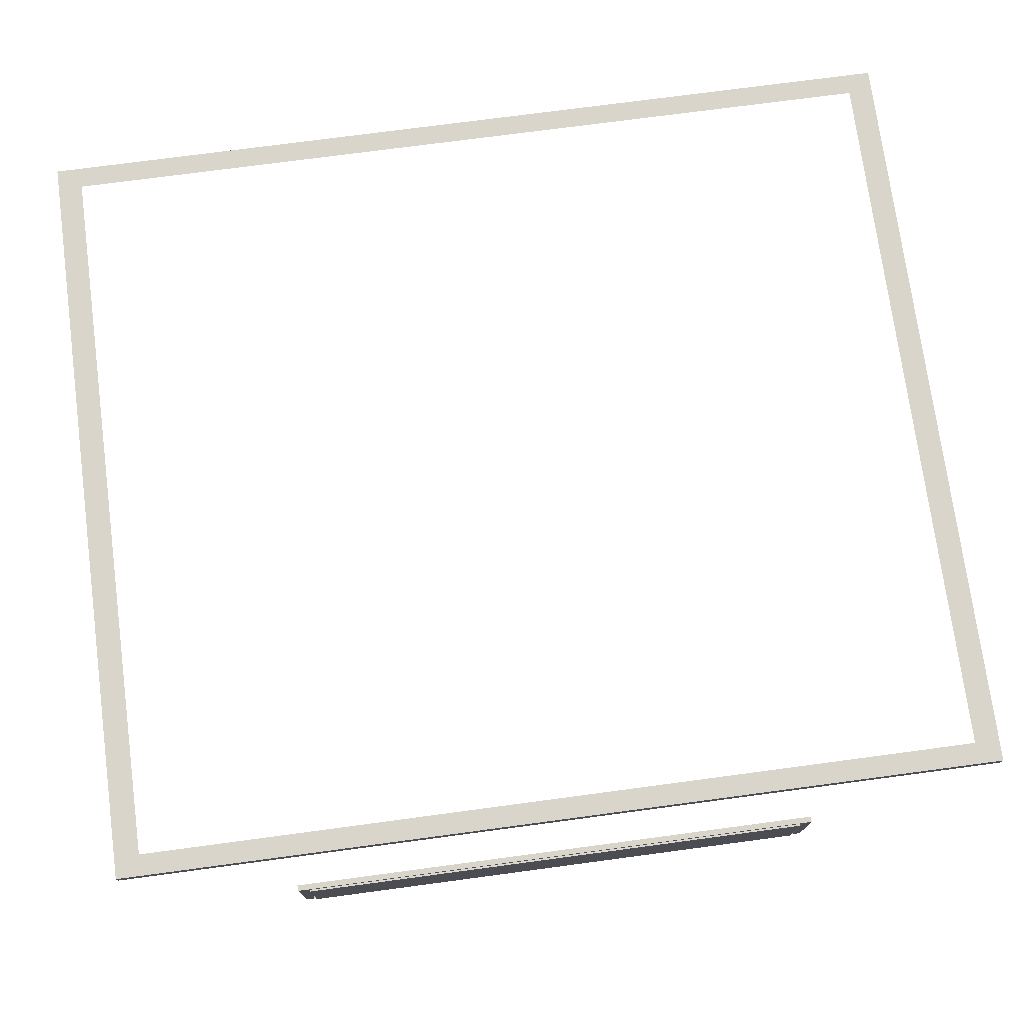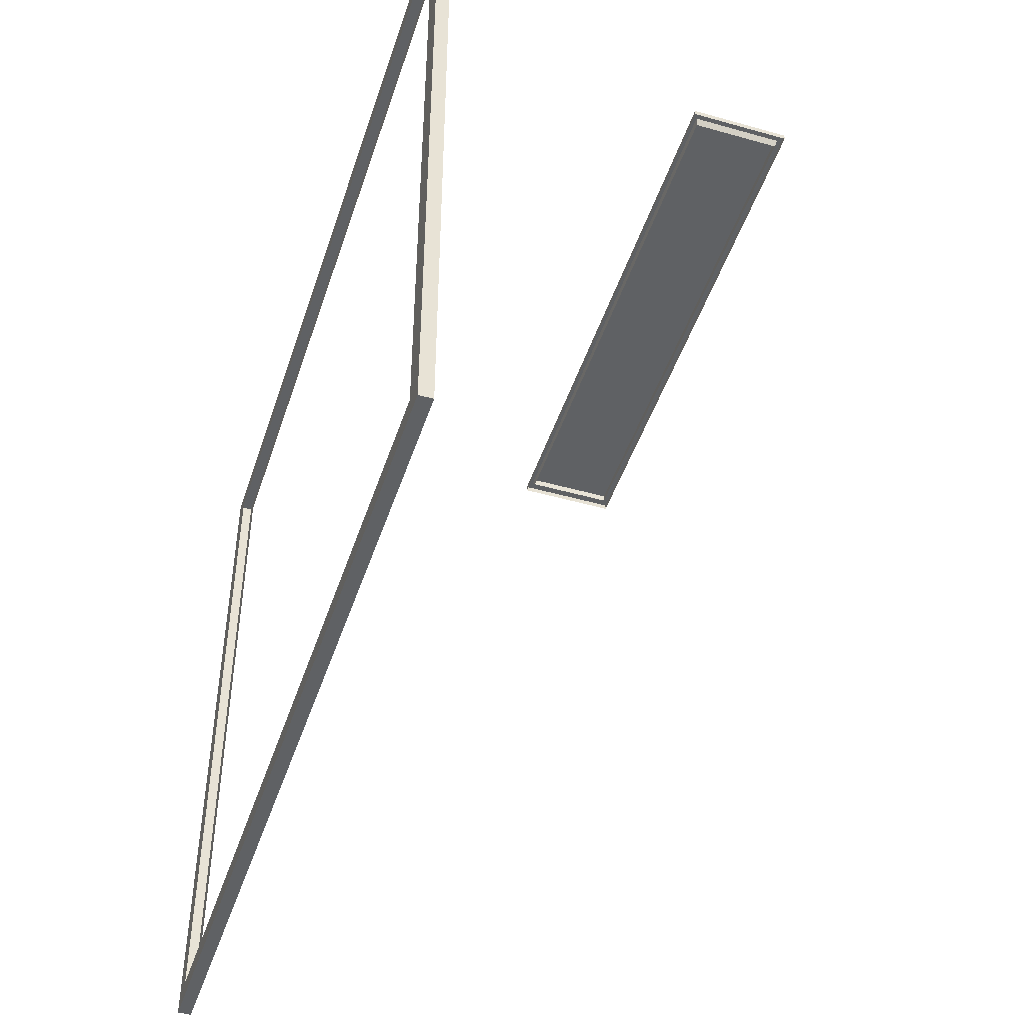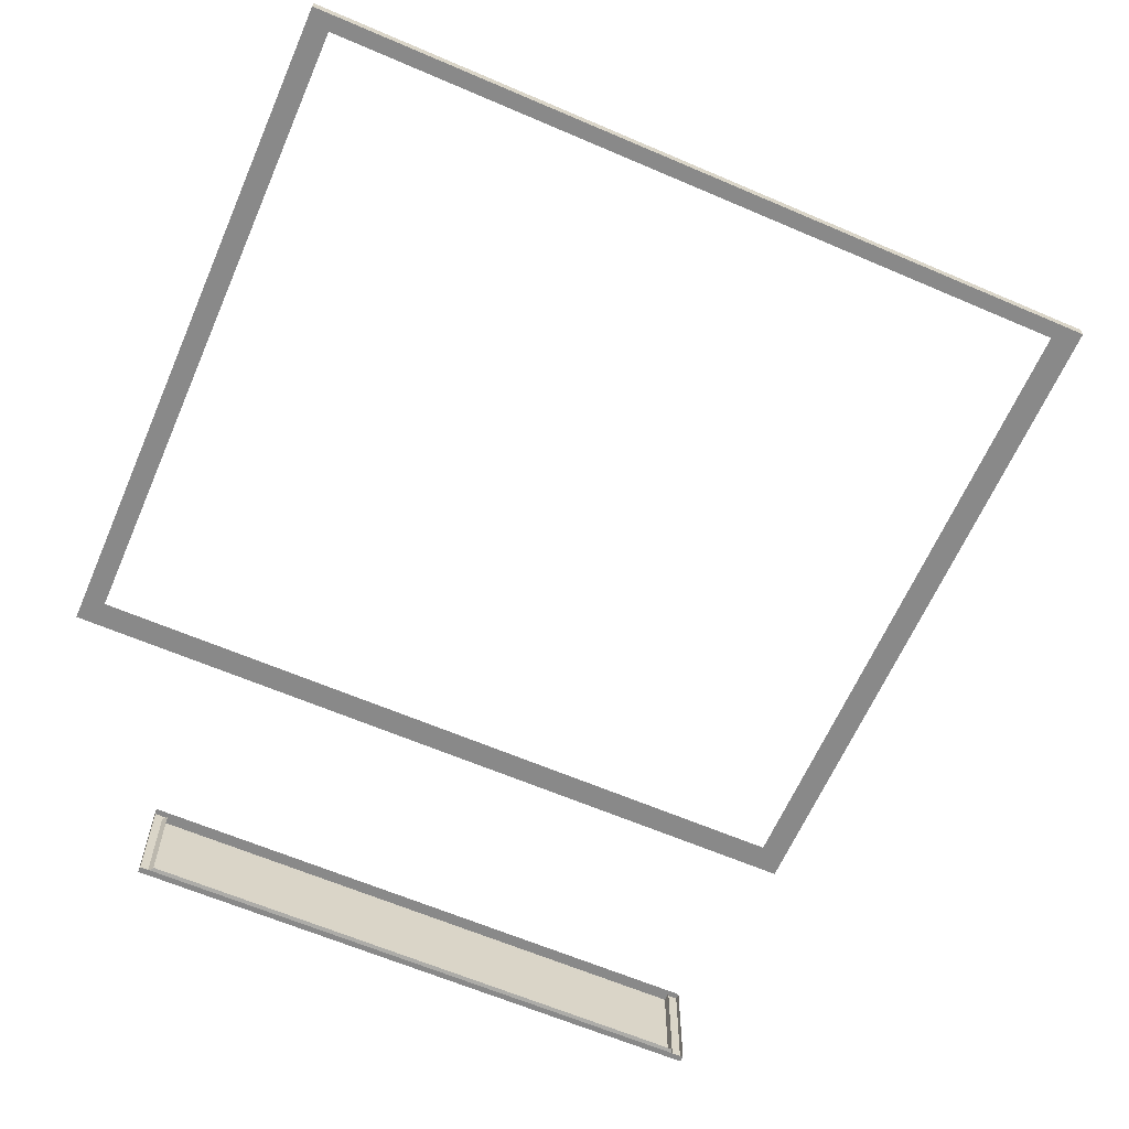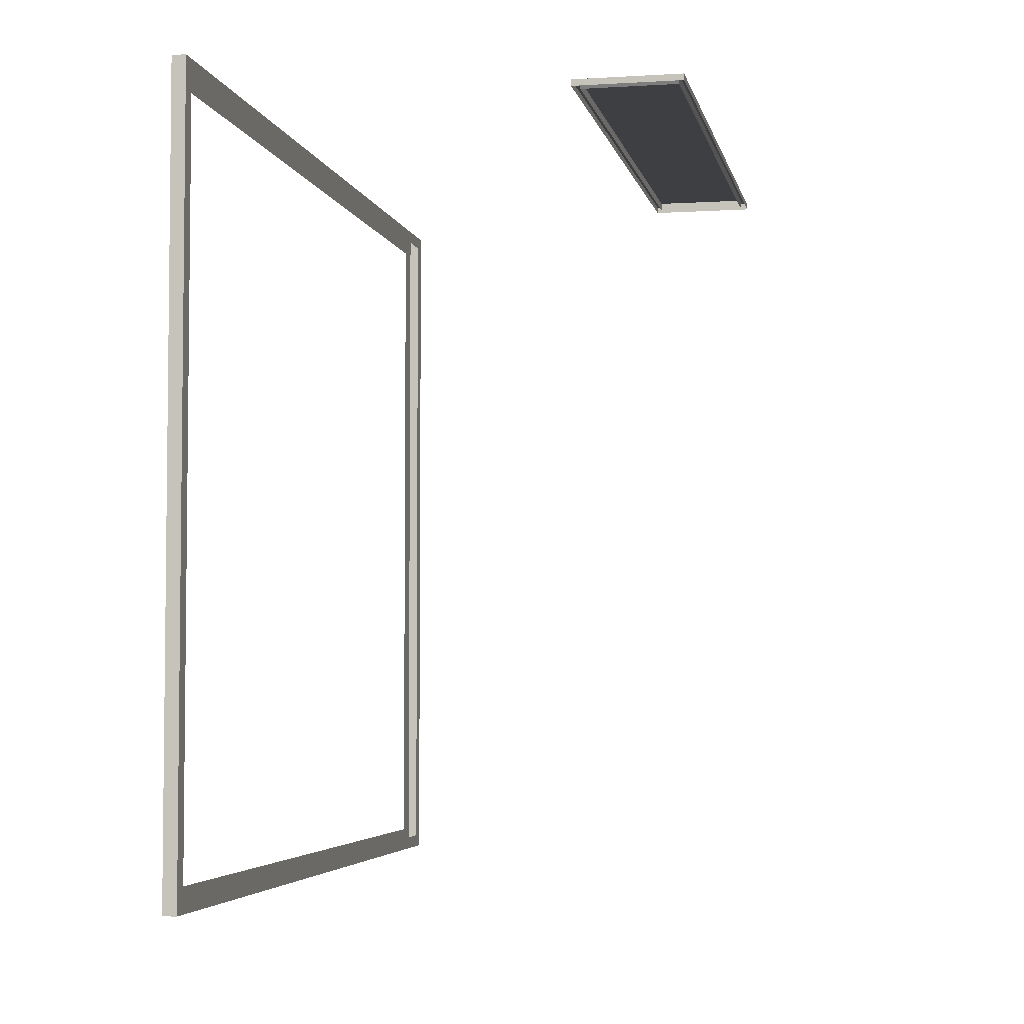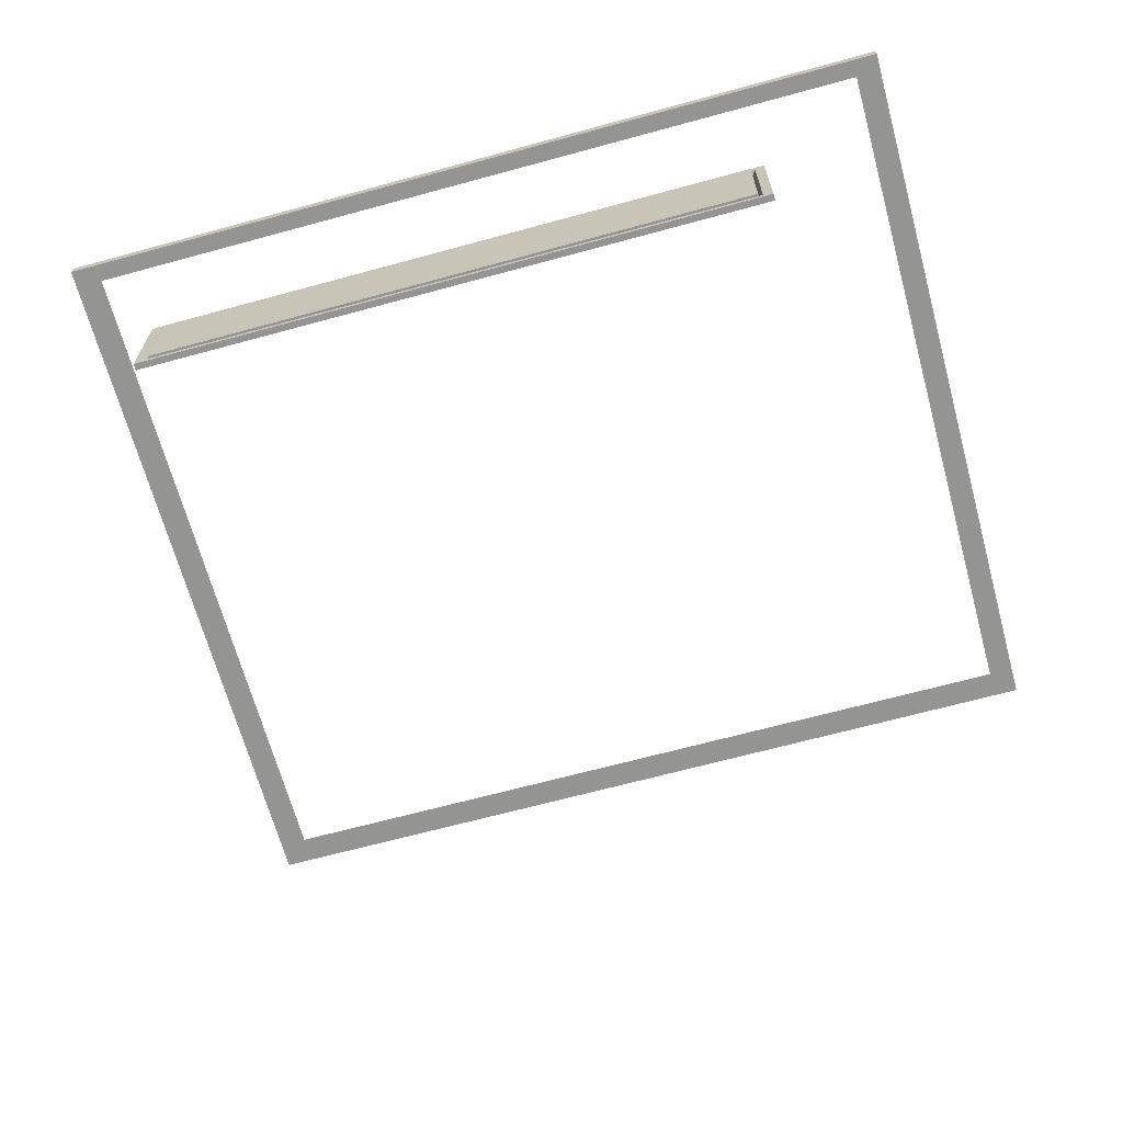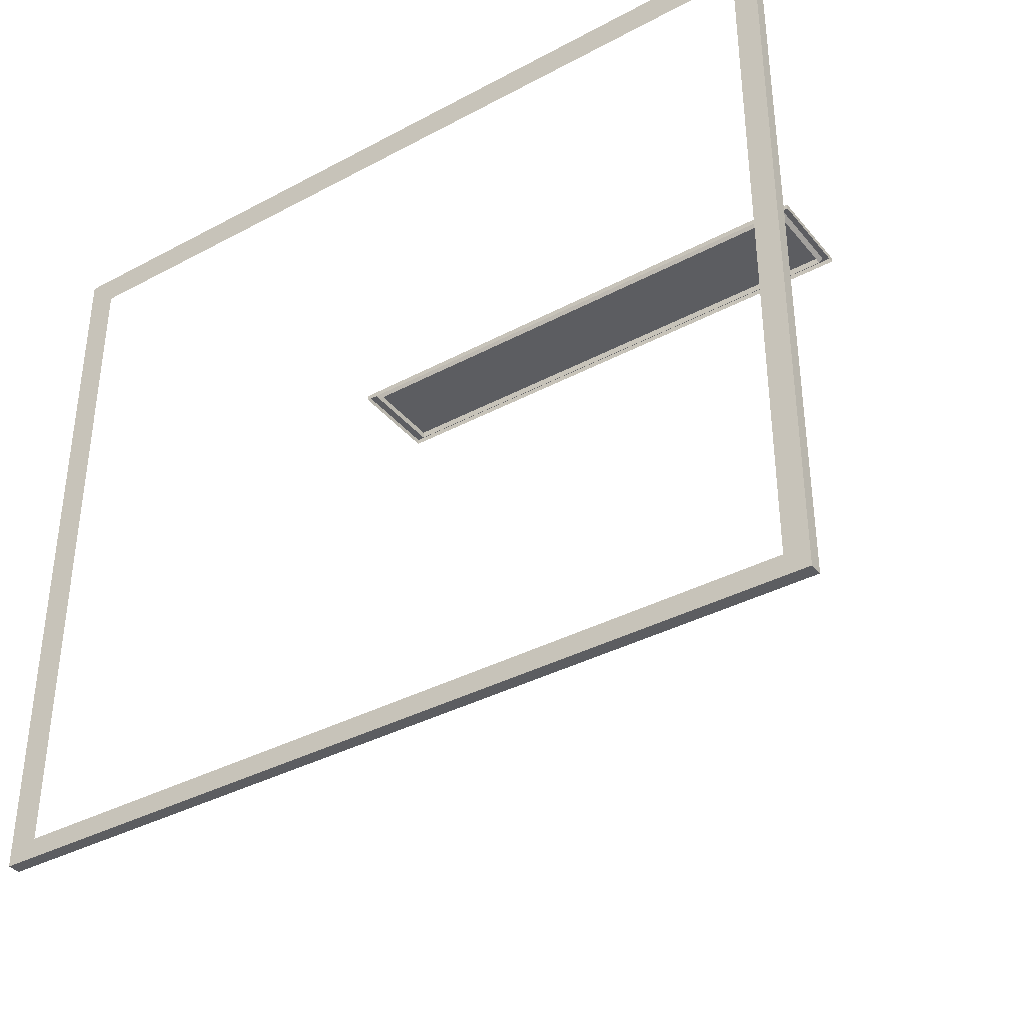
<metadata>
{"format":"obj","ext":"obj","renderer":"f3d","projection":"perspective","resolution":1024,"background":"white","views":[{"elev":74.4,"azim":172.4,"up":"+Z"},{"elev":-46.4,"azim":72.1,"up":"+Y"},{"elev":-63.1,"azim":-23.5,"up":"+Z"},{"elev":-4.2,"azim":101.4,"up":"+Y"},{"elev":-66.9,"azim":-164.7,"up":"+Z"},{"elev":-37.1,"azim":34.5,"up":"+Y"}]}
</metadata>
<code>
o Cube_132
v -0.1156 -0.09938 0.05878
v -0.1156 0.09928 0.05878
v 0.1156 -0.09938 0.05878
v 0.1156 0.09928 0.05878
v -0.1114 -0.0958 0.05878
v -0.1114 0.09571 0.05878
v 0.1114 -0.0958 0.05878
v 0.1114 0.09571 0.05878
v -0.03853 0.09928 0.05878
v 0.03853 0.09928 0.05878
v -0.0788 0.09928 -0.03074
v 0.07879 0.09928 -0.03074
v -0.0788 0.09928 -0.05878
v 0.07879 0.09928 -0.05878
v -0.0788 0.1009 -0.03074
v 0.07879 0.1009 -0.03074
v -0.0788 0.1009 -0.05878
v 0.07879 0.1009 -0.05878
v -0.07642 0.1009 -0.03208
v 0.07642 0.1009 -0.03208
v -0.07642 0.1009 -0.05744
v 0.07642 0.1009 -0.05744
v 0.07537 0.1014 -0.05703
v -0.07537 0.1014 -0.05703
v 0.07537 0.1014 -0.03249
v -0.07537 0.1014 -0.03249
v -0.07537 0.09931 -0.03249
v 0.07537 0.09931 -0.03249
v -0.07537 0.09931 -0.05703
v 0.07537 0.09931 -0.05703
v -0.118 -0.1014 0.05878
v -0.118 0.1013 0.05878
v 0.118 -0.1014 0.05878
v 0.118 0.1013 0.05878
v -0.118 -0.1014 0.05518
v -0.118 0.1013 0.05518
v 0.118 -0.1014 0.05518
v 0.118 0.1013 0.05518
v -0.1139 -0.09788 0.05518
v -0.1139 0.09779 0.05518
v 0.1139 -0.09788 0.05518
v 0.1139 0.09779 0.05518
v 0.1156 0.09928 0.05518
v -0.1156 -0.09938 0.05518
v -0.1156 0.09928 0.05518
v 0.1156 -0.09938 0.05518
f 4 7 3
f 1 6 2
f 3 5 1
f 9 6 8
f 13 18 14
f 11 17 13
f 12 15 11
f 14 16 12
f 18 20 16
f 19 29 21
f 16 19 15
f 15 21 17
f 17 22 18
f 29 23 30
f 21 30 22
f 22 28 20
f 20 27 19
f 27 24 29
f 25 24 26
f 28 26 27
f 30 25 28
f 1 33 3
f 4 33 34
f 2 31 1
f 32 4 34
f 32 35 31
f 34 36 32
f 33 38 34
f 31 37 33
f 46 35 44
f 40 39 44
f 42 40 45
f 41 42 43
f 4 8 7
f 1 5 6
f 3 7 5
f 8 4 10
f 9 2 6
f 8 10 9
f 13 17 18
f 11 15 17
f 12 16 15
f 14 18 16
f 18 22 20
f 19 27 29
f 16 20 19
f 15 19 21
f 17 21 22
f 29 24 23
f 21 29 30
f 22 30 28
f 20 28 27
f 27 26 24
f 25 23 24
f 28 25 26
f 30 23 25
f 1 31 33
f 4 3 33
f 2 32 31
f 32 2 4
f 32 36 35
f 34 38 36
f 33 37 38
f 31 35 37
f 46 37 35
f 44 39 46
f 39 41 46
f 44 35 45
f 35 36 45
f 45 40 44
f 45 36 38
f 38 43 45
f 43 42 45
f 43 38 37
f 37 46 43
f 46 41 43

</code>
